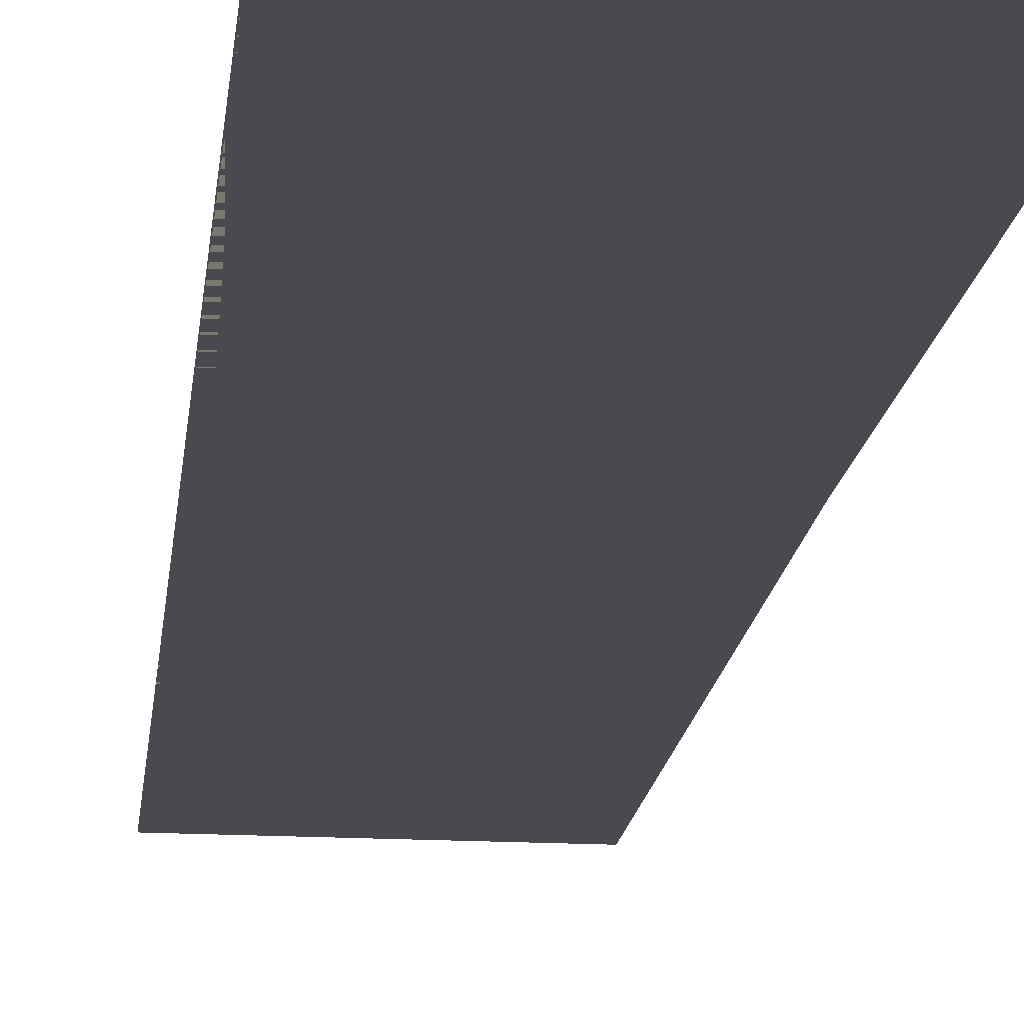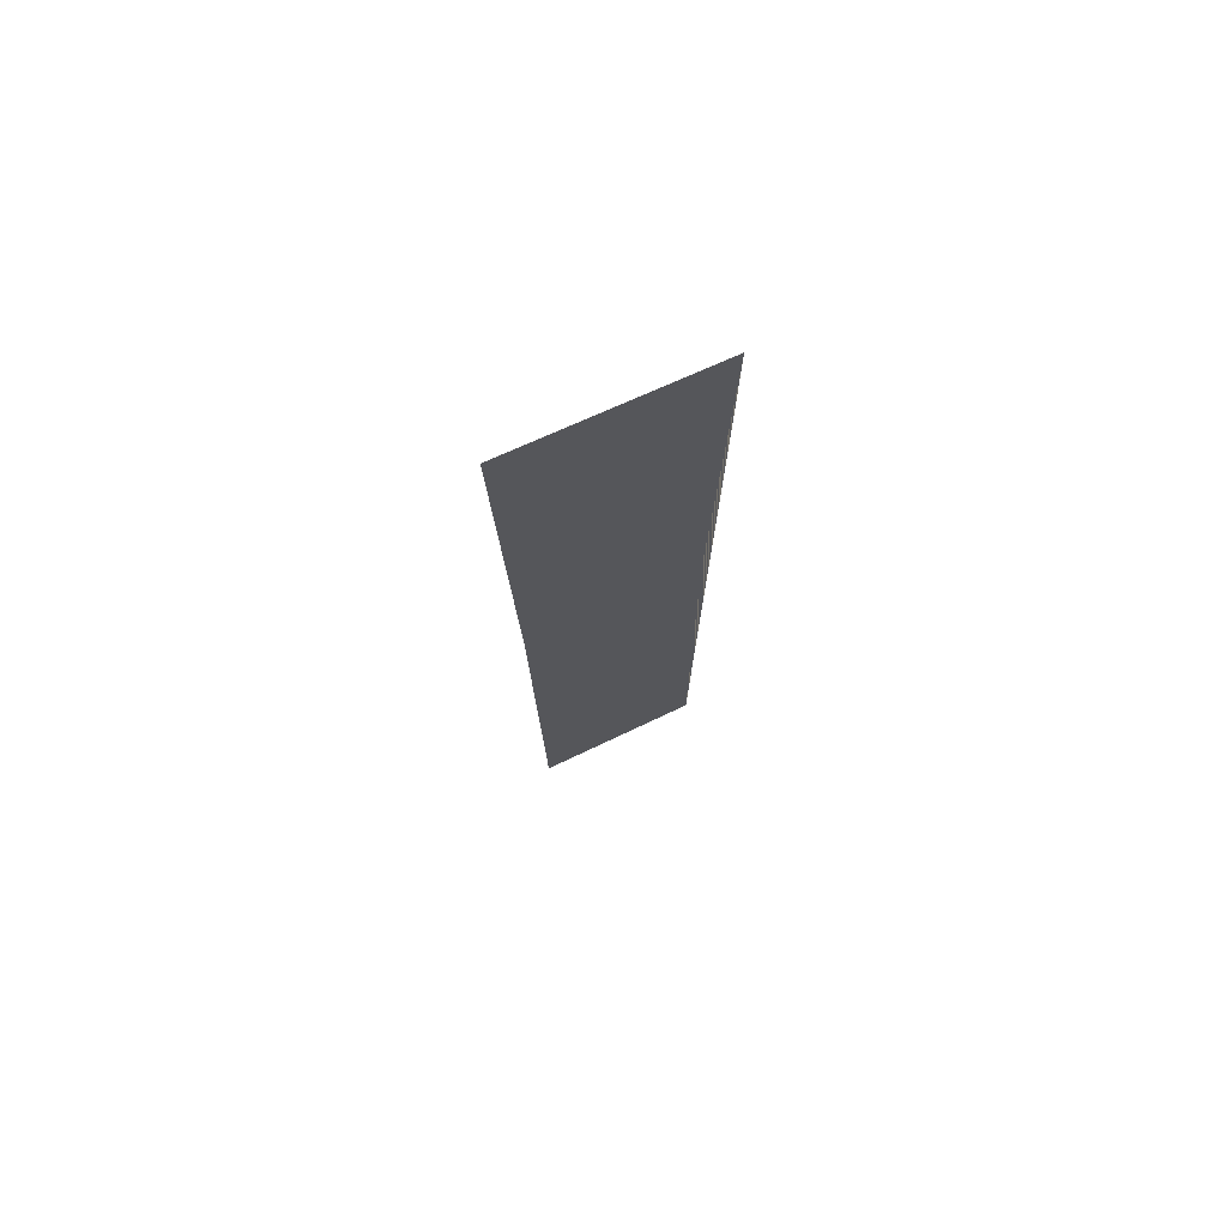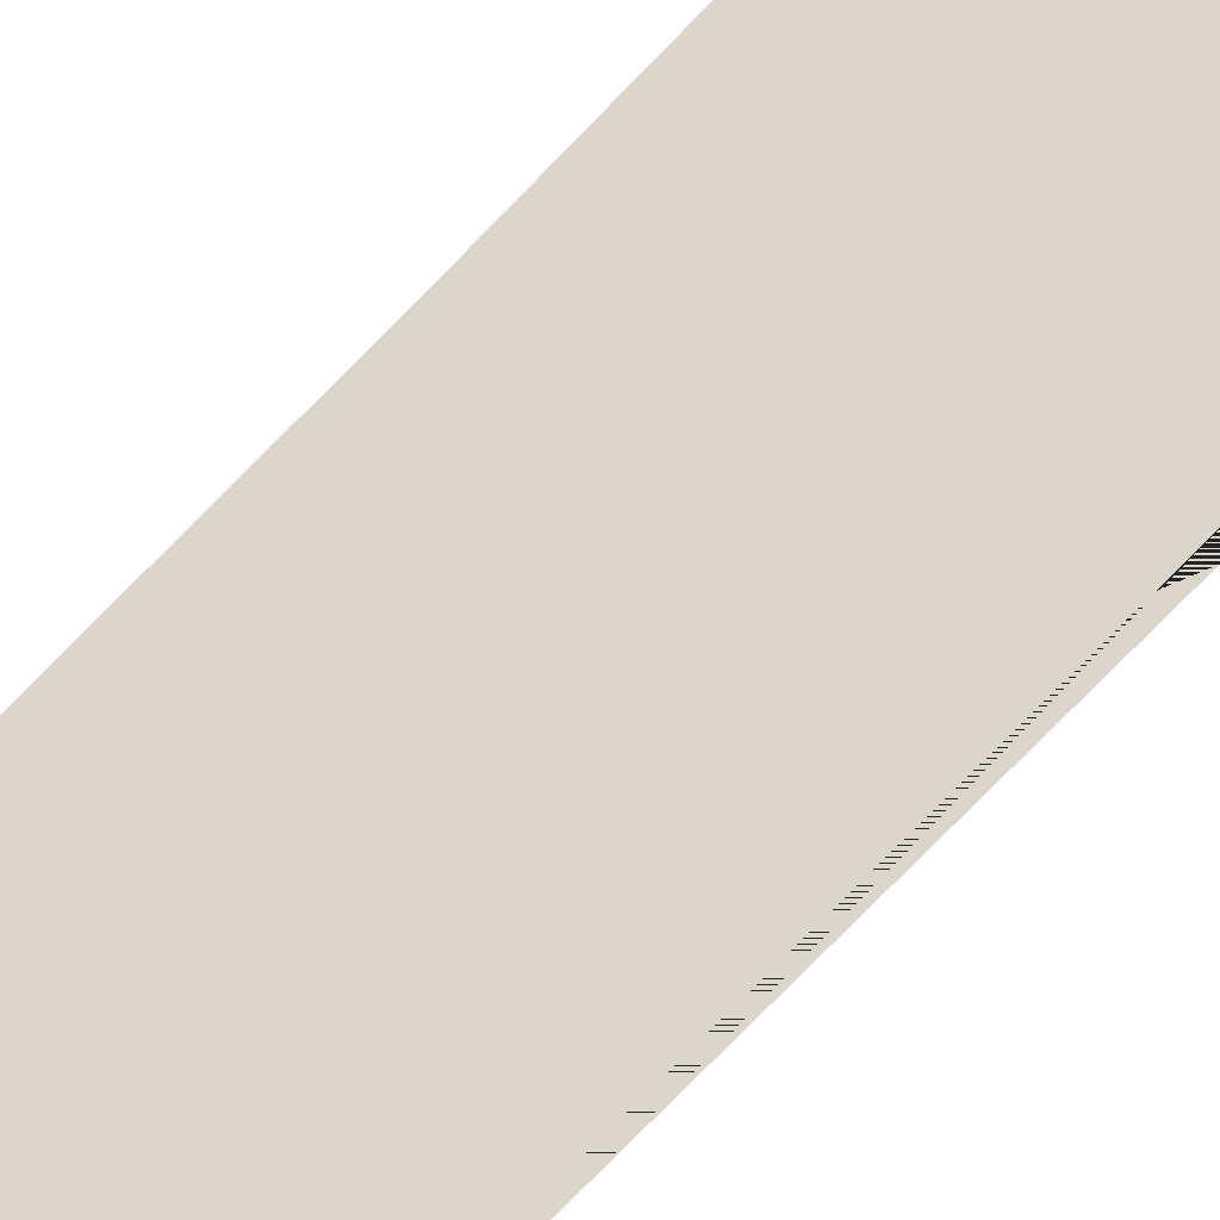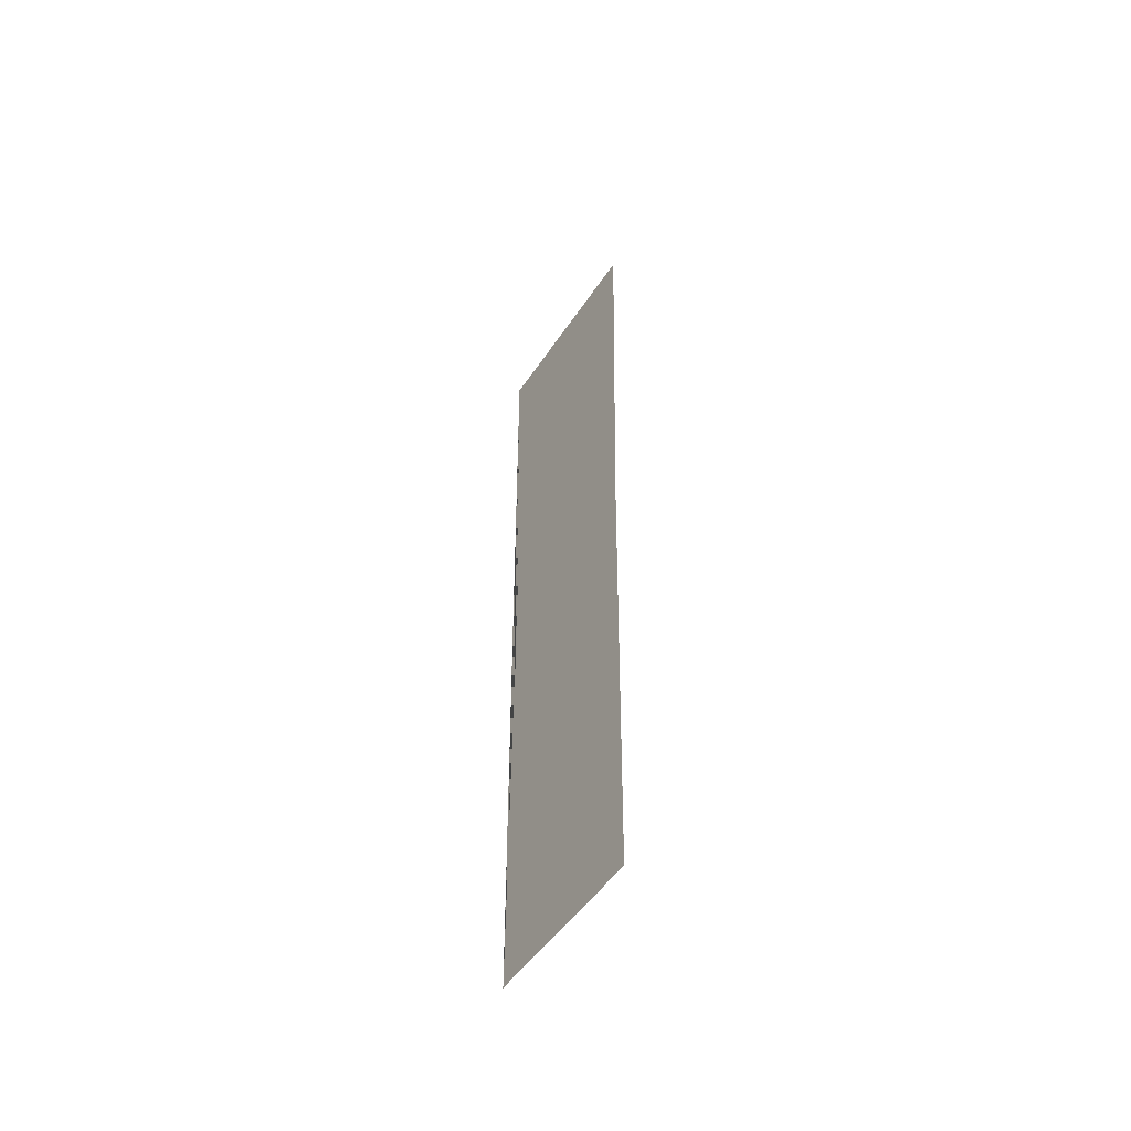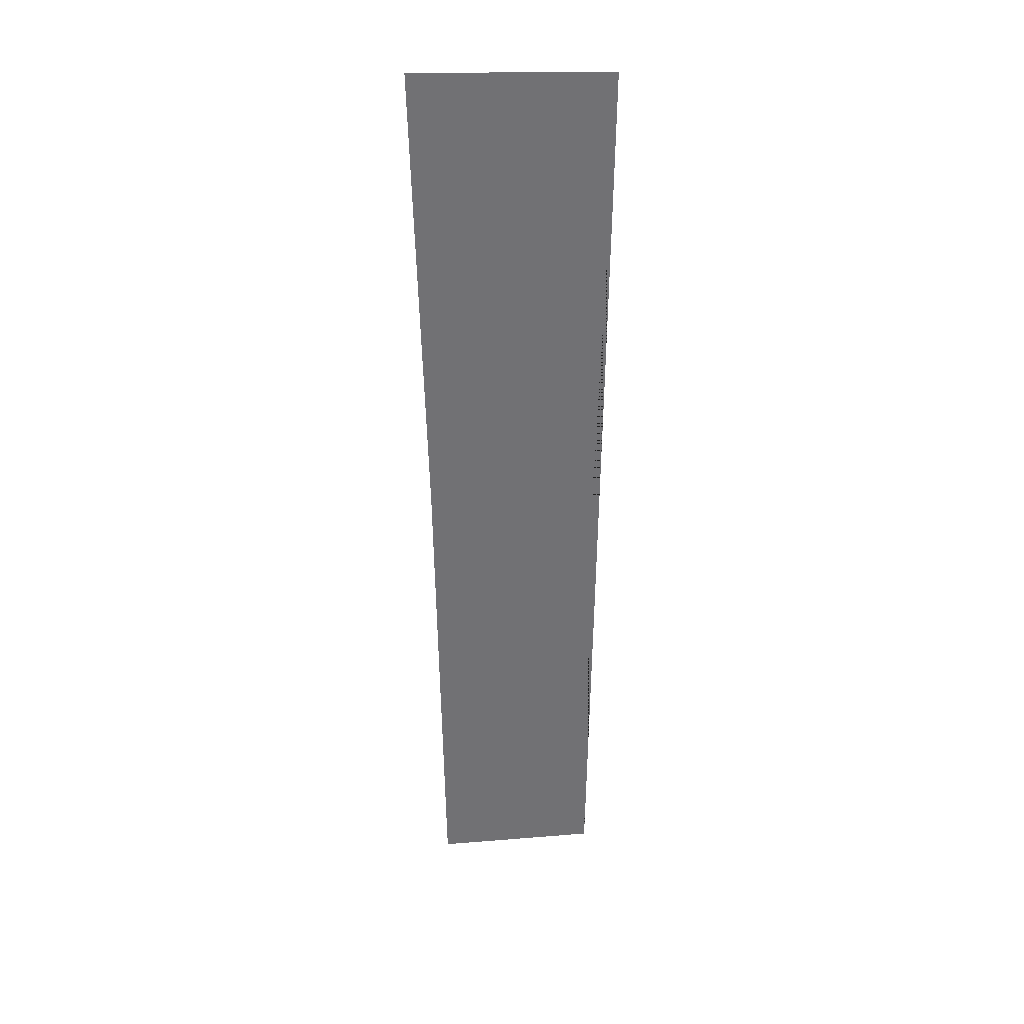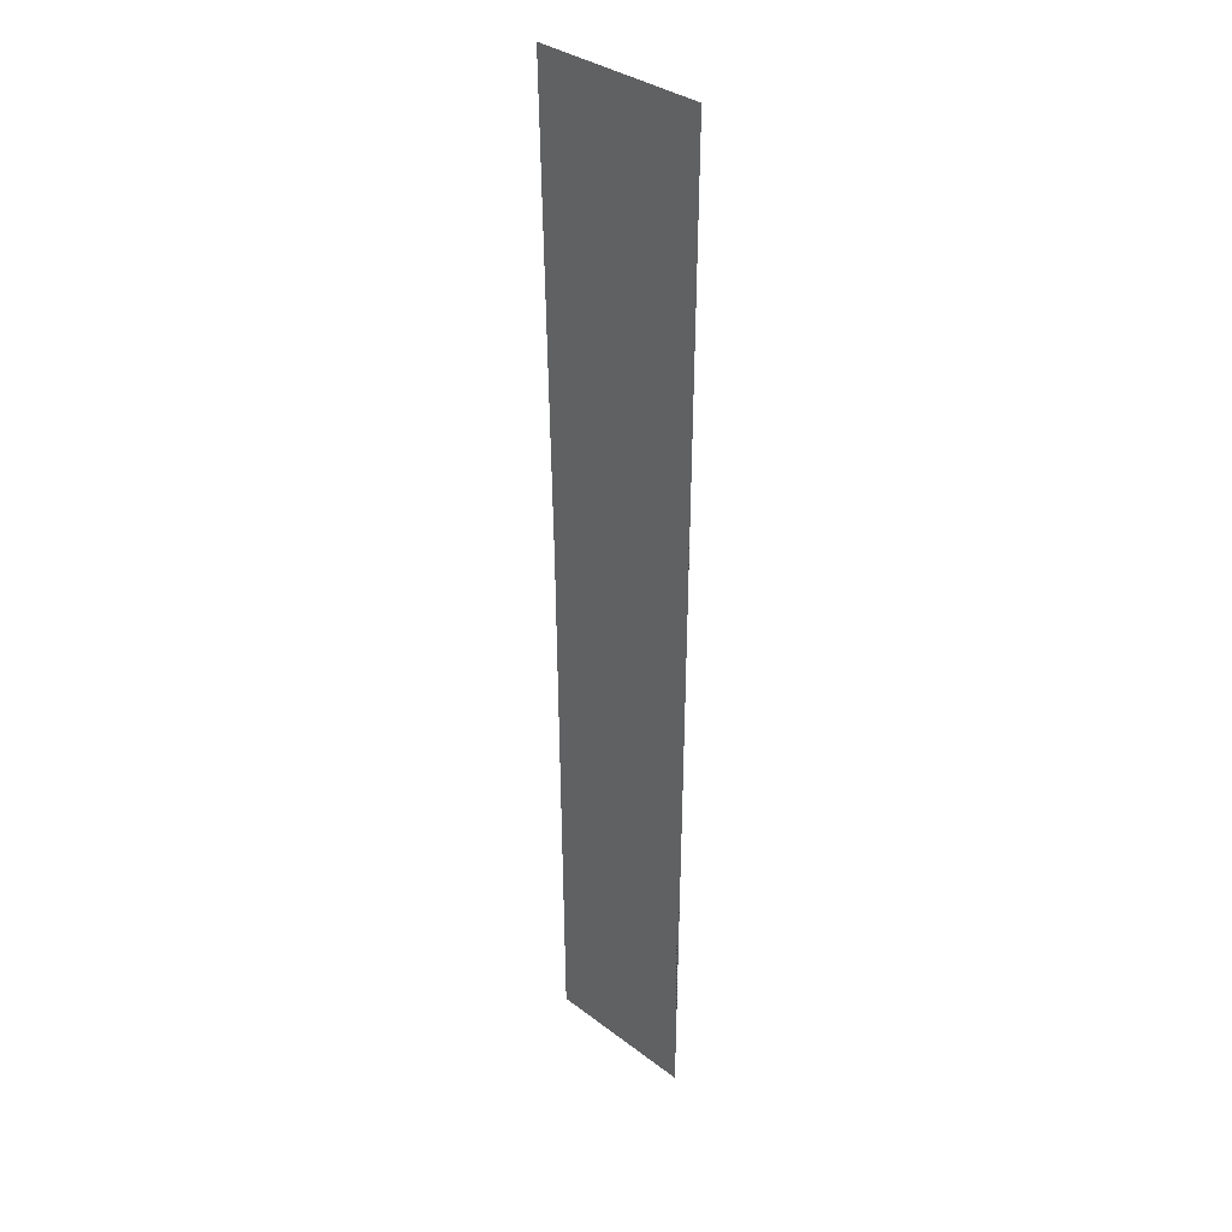
<metadata>
{"format":"obj","ext":"obj","renderer":"f3d","projection":"perspective","resolution":1024,"background":"white","views":[{"elev":-13.5,"azim":175.1,"up":"+Z"},{"elev":73.5,"azim":-24.7,"up":"+Y"},{"elev":74.0,"azim":44.4,"up":"+Z"},{"elev":-55.6,"azim":-123.9,"up":"+Y"},{"elev":34.9,"azim":-3.3,"up":"+Y"},{"elev":30.6,"azim":49.5,"up":"+Y"}]}
</metadata>
<code>
o Plane_Plane.001
v -0.09351 -0.05993 0
v -0.1019 0.5411 0
v -0.1165 1.093 0
v 0.1137 1.088 0
v 0.0993 0.5468 0
v 0.1022 -0.04992 0
f 4 5 6 1 2 3

</code>
